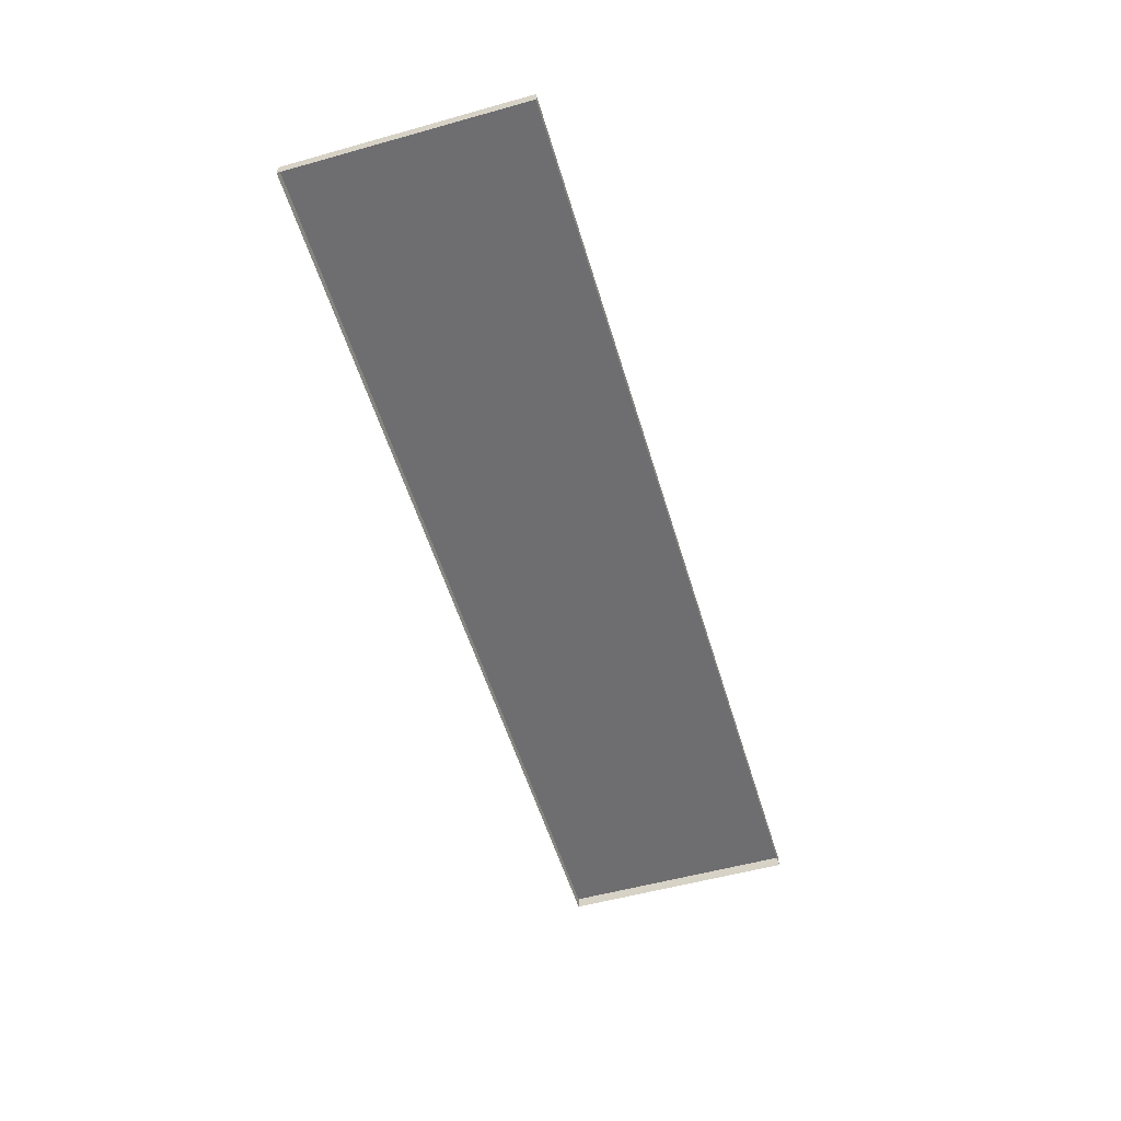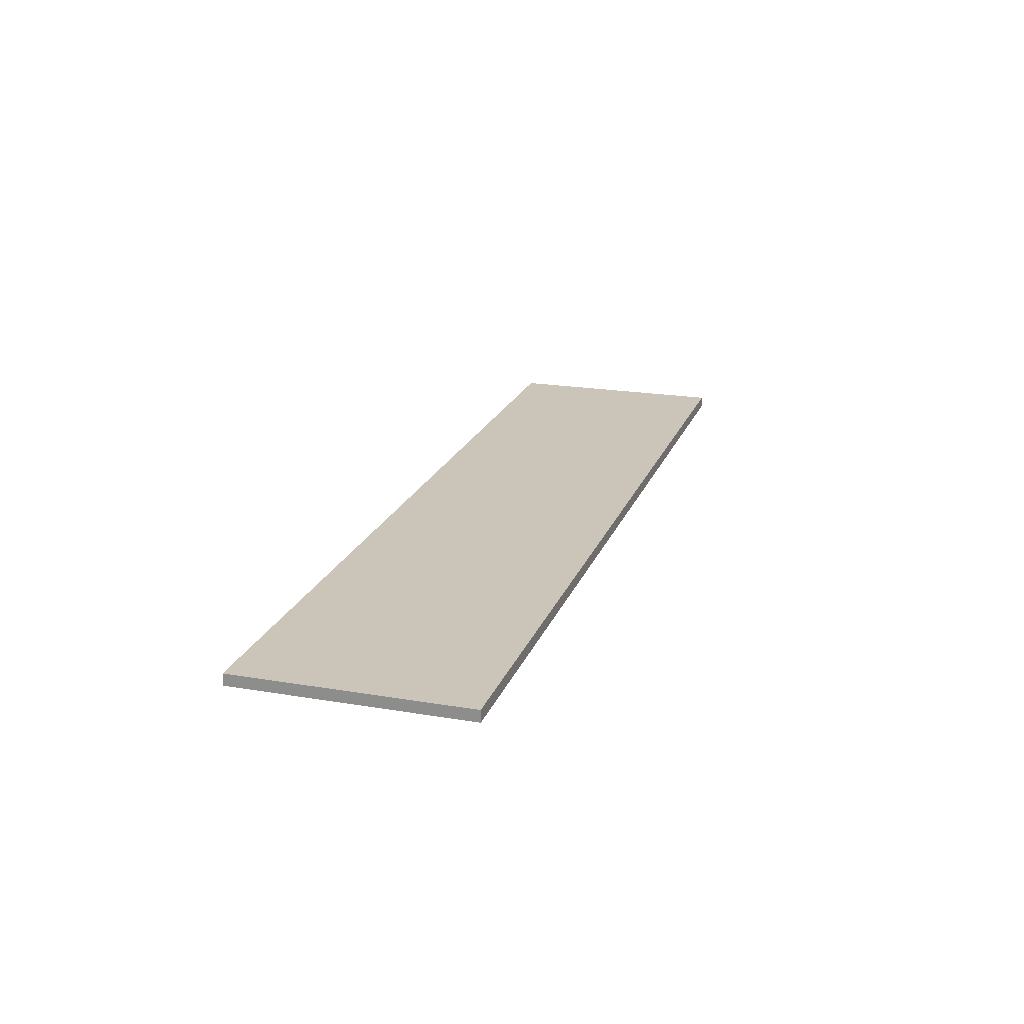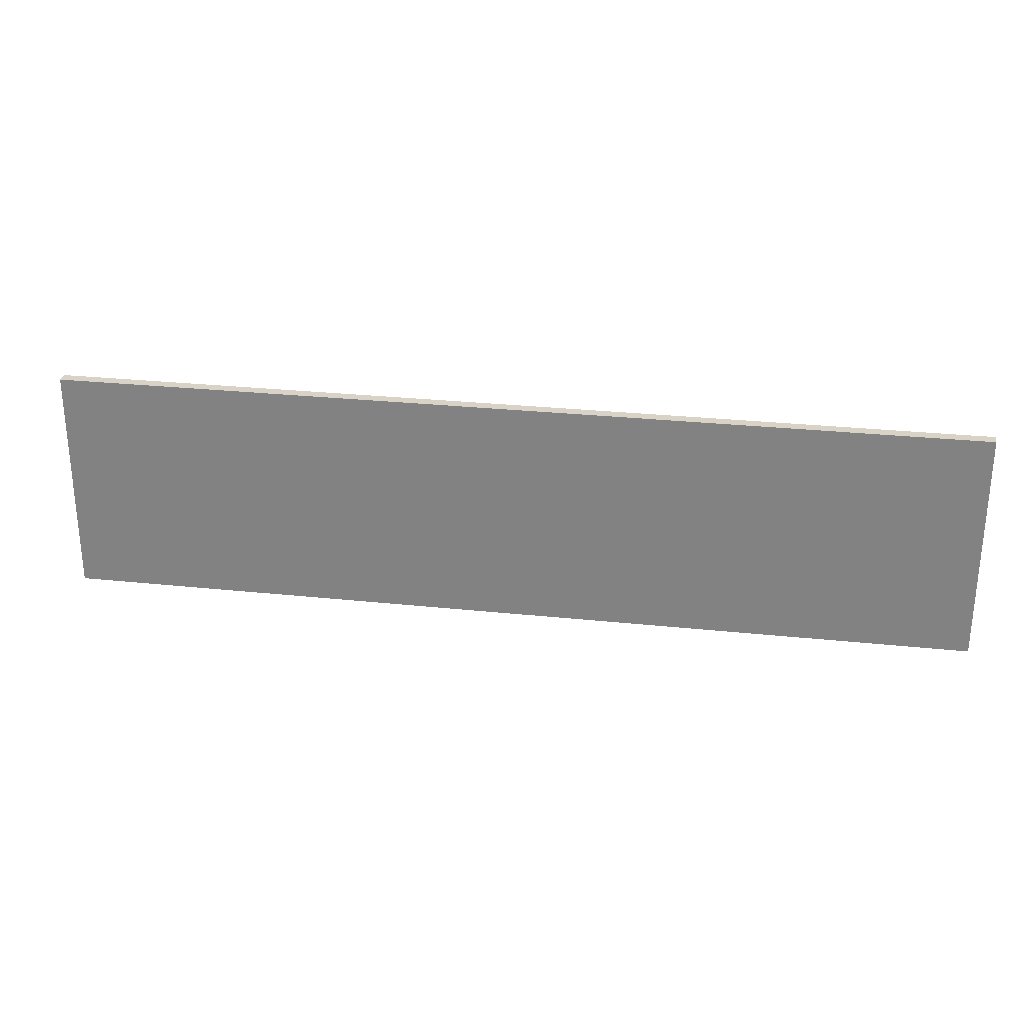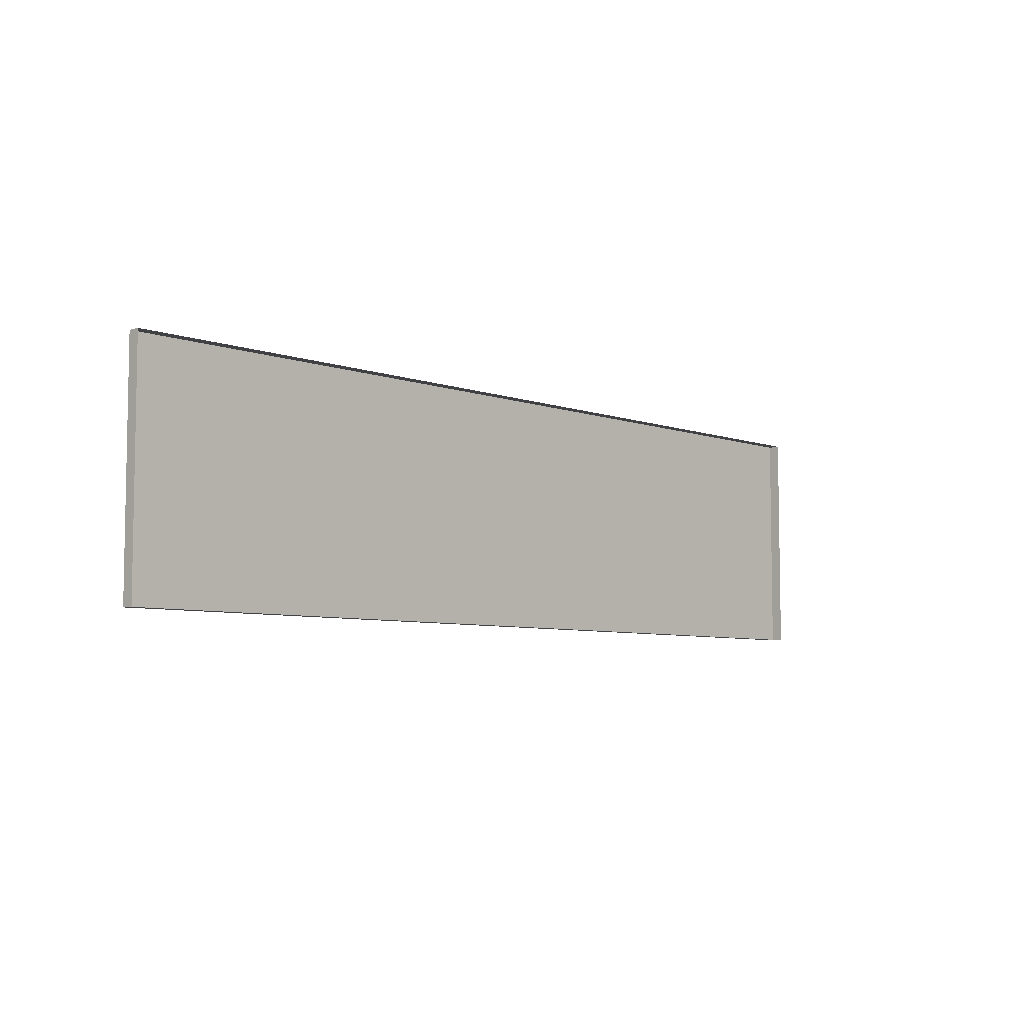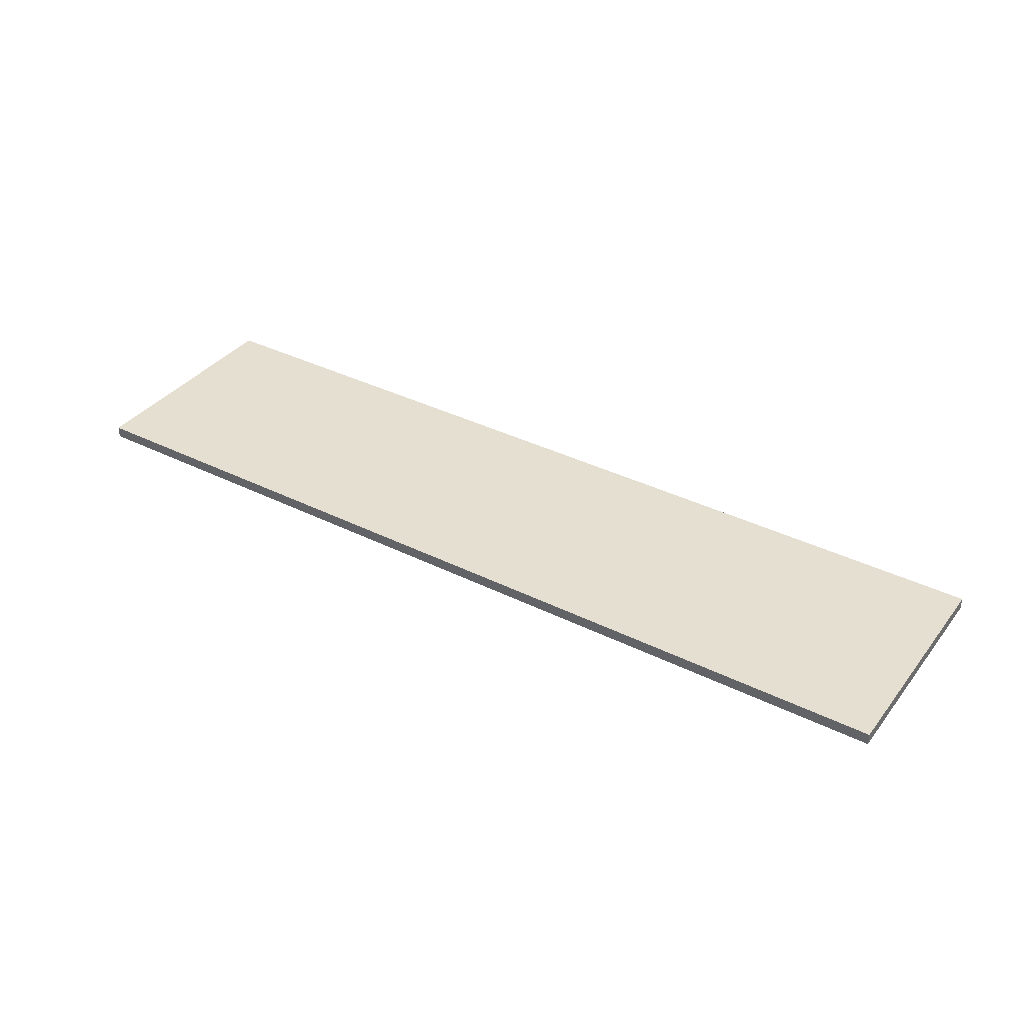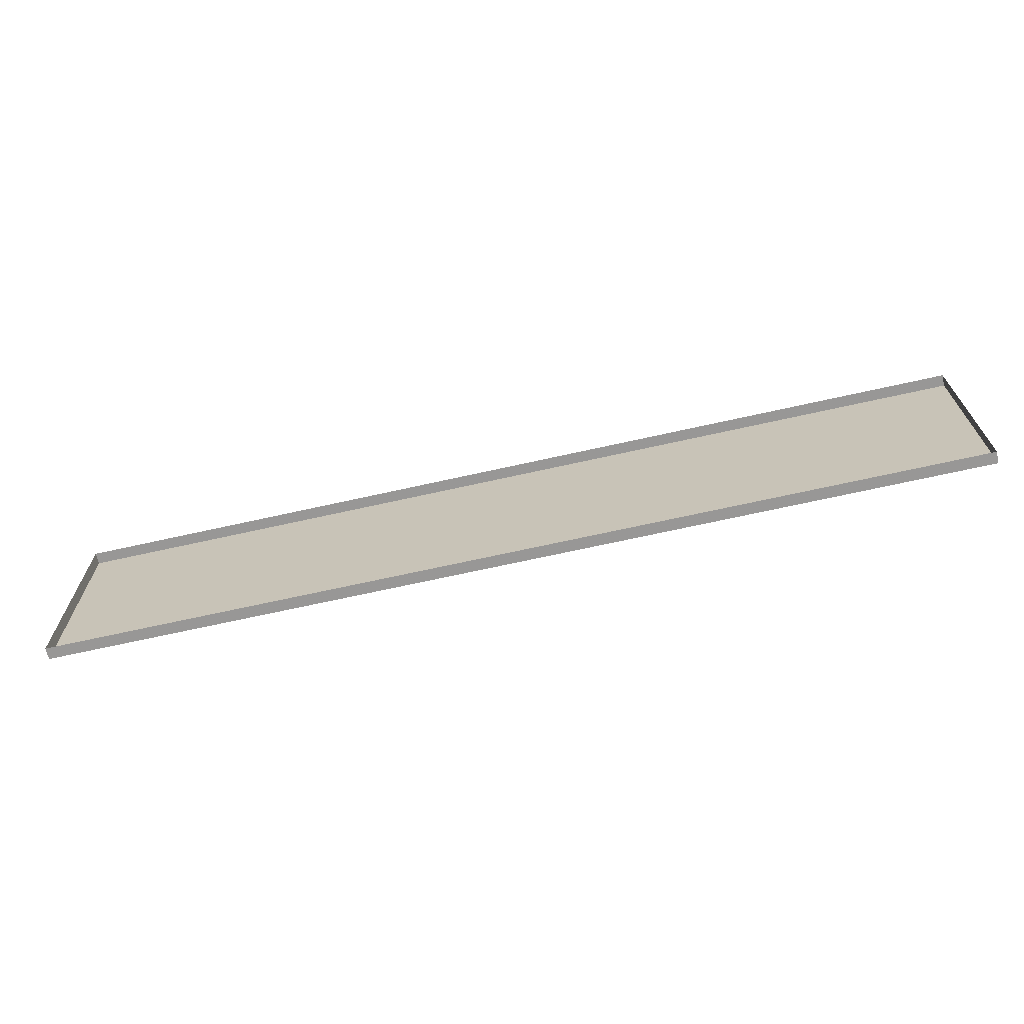
<metadata>
{"format":"obj","ext":"obj","renderer":"f3d","projection":"perspective","resolution":1024,"background":"white","views":[{"elev":-54.4,"azim":106.5,"up":"+Y"},{"elev":20.5,"azim":107.1,"up":"+Y"},{"elev":27.6,"azim":-170.8,"up":"+Z"},{"elev":-6.3,"azim":-47.2,"up":"+Z"},{"elev":36.6,"azim":32.9,"up":"+Y"},{"elev":-67.9,"azim":12.7,"up":"+Z"}]}
</metadata>
<code>
v 3.754e-06 -1.129e-07 -8.535e-06
v 3.586e-06 0.05 1
v 3.586e-06 -1.129e-07 1
v 3.754e-06 0.05 -8.535e-06
v 4 -5.538e-07 -7.46e-06
v 3.754e-06 0.05 -8.535e-06
v 3.754e-06 -1.129e-07 -8.535e-06
v 4 0.05 -7.46e-06
v 4 0.05 -7.46e-06
v 4 -5.538e-07 1
v 4 0.05 1
v 4 -5.538e-07 -7.46e-06
v 4 0.05 -7.46e-06
v 3.586e-06 0.05 1
v 3.754e-06 0.05 -8.535e-06
v 4 0.05 1
v 3.586e-06 -1.129e-07 1
v 4 0.05 1
v 4 -5.538e-07 1
v 3.586e-06 0.05 1
g floor_1x4m_1_9881_513
f 1 3 2
f 2 4 1
f 5 7 6
f 6 8 5
f 9 11 10
f 10 12 9
f 13 15 14
f 14 16 13
f 17 19 18
f 18 20 17

</code>
